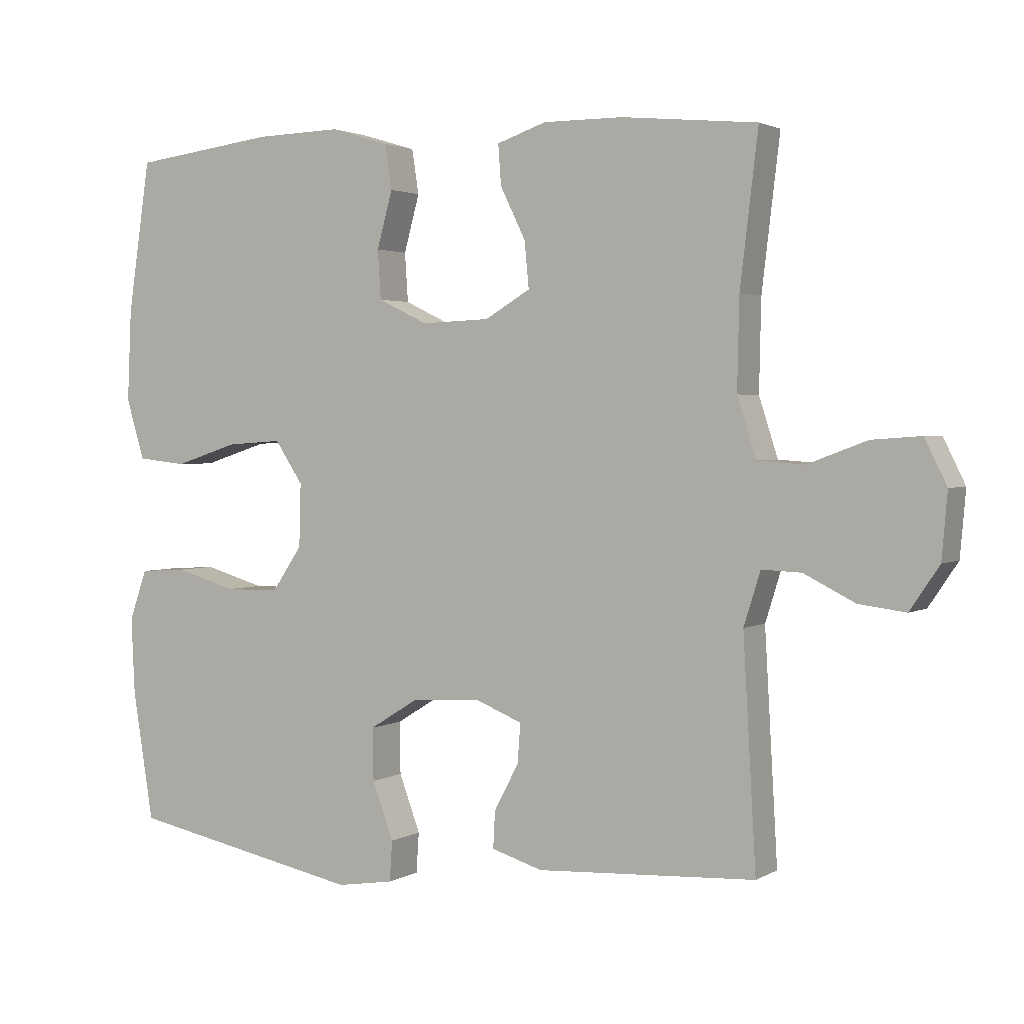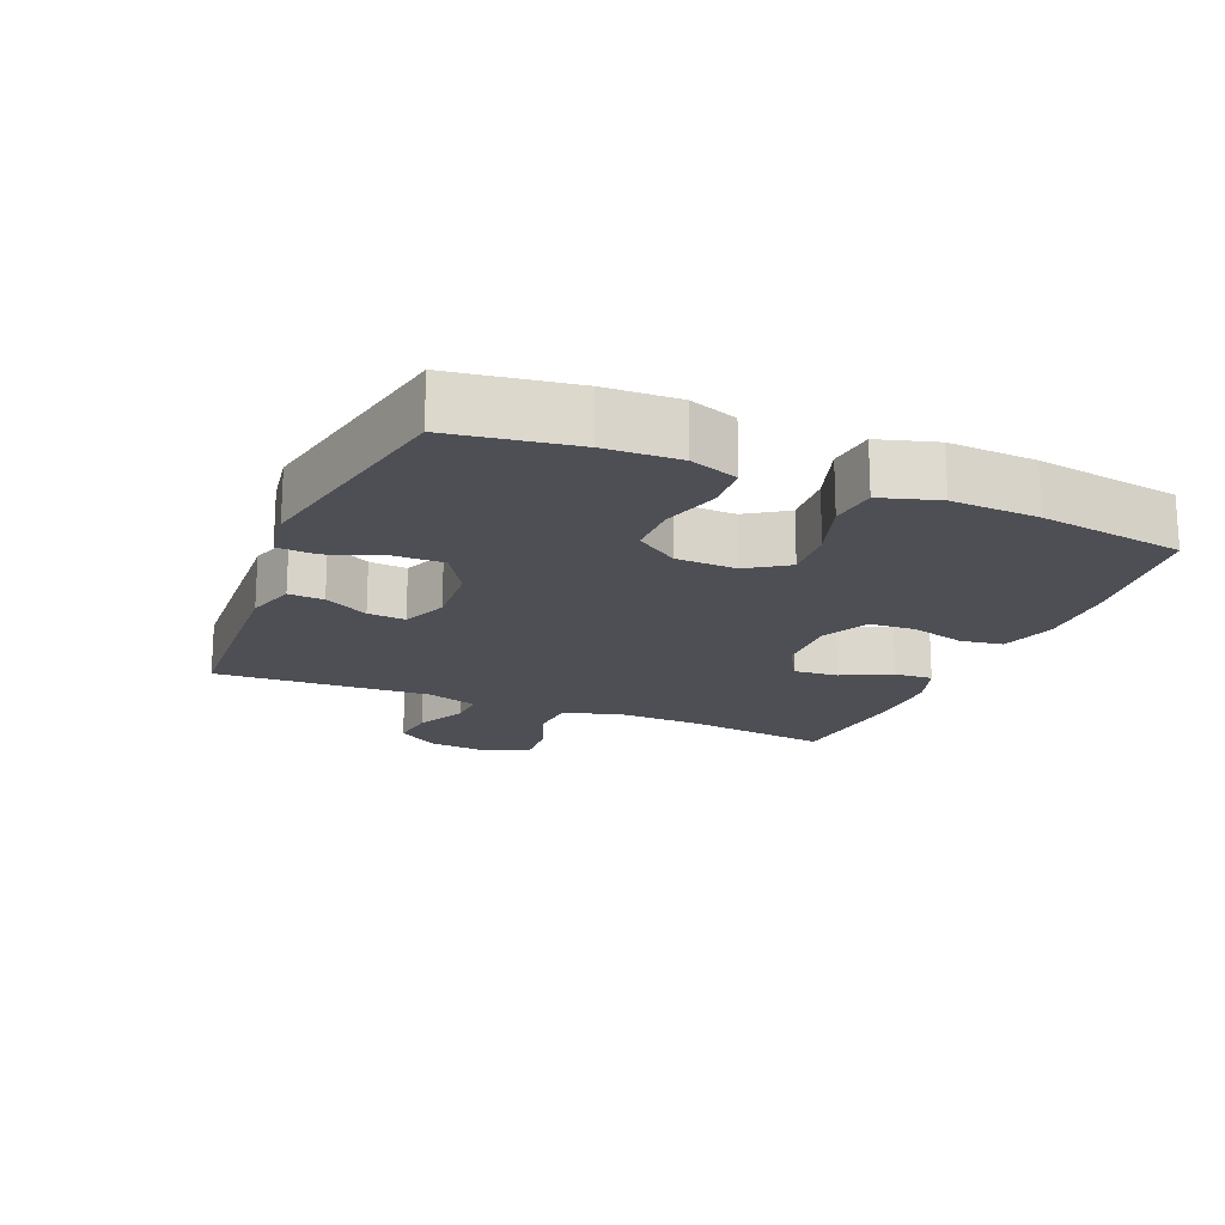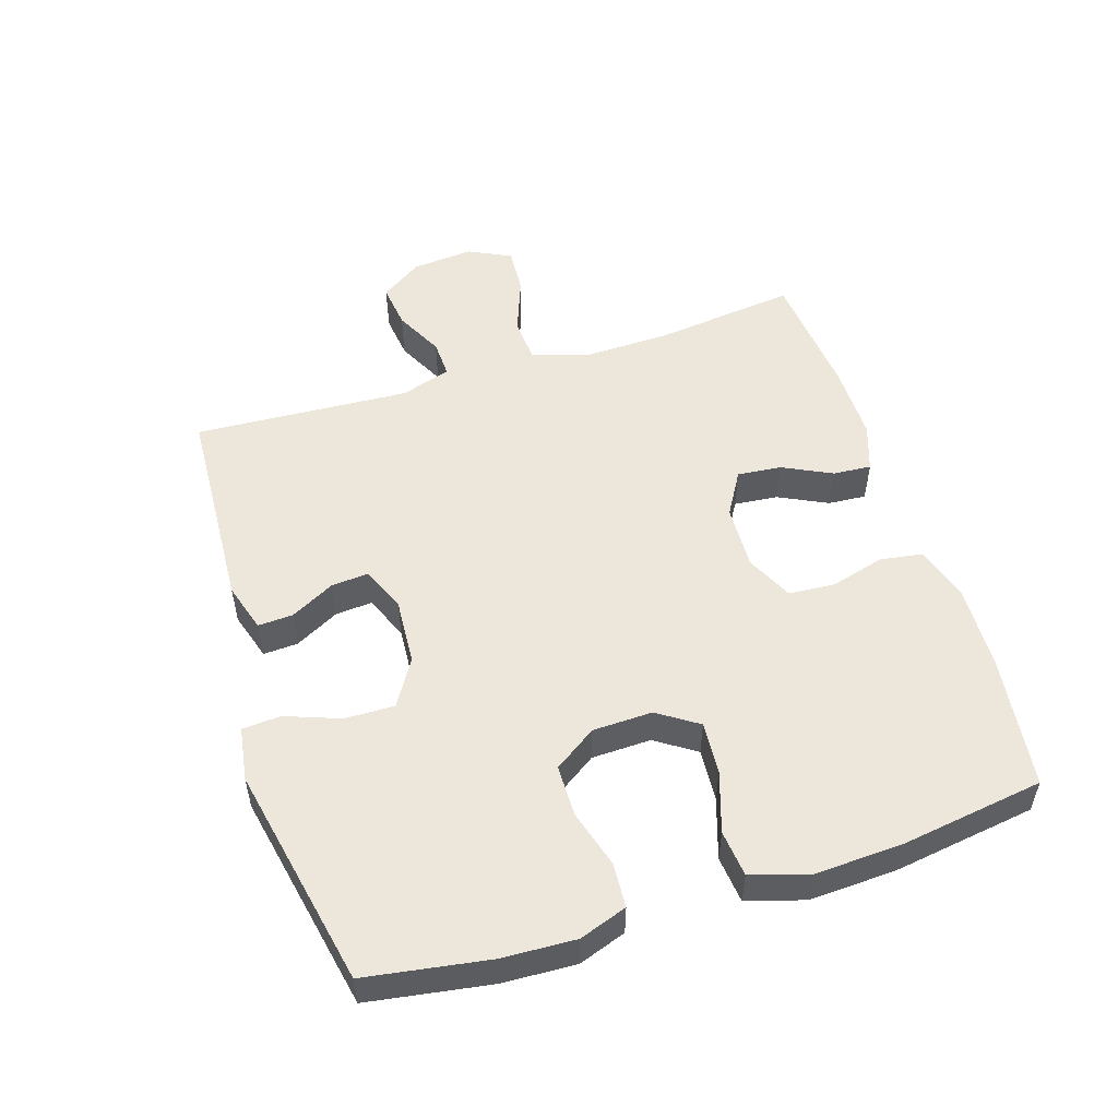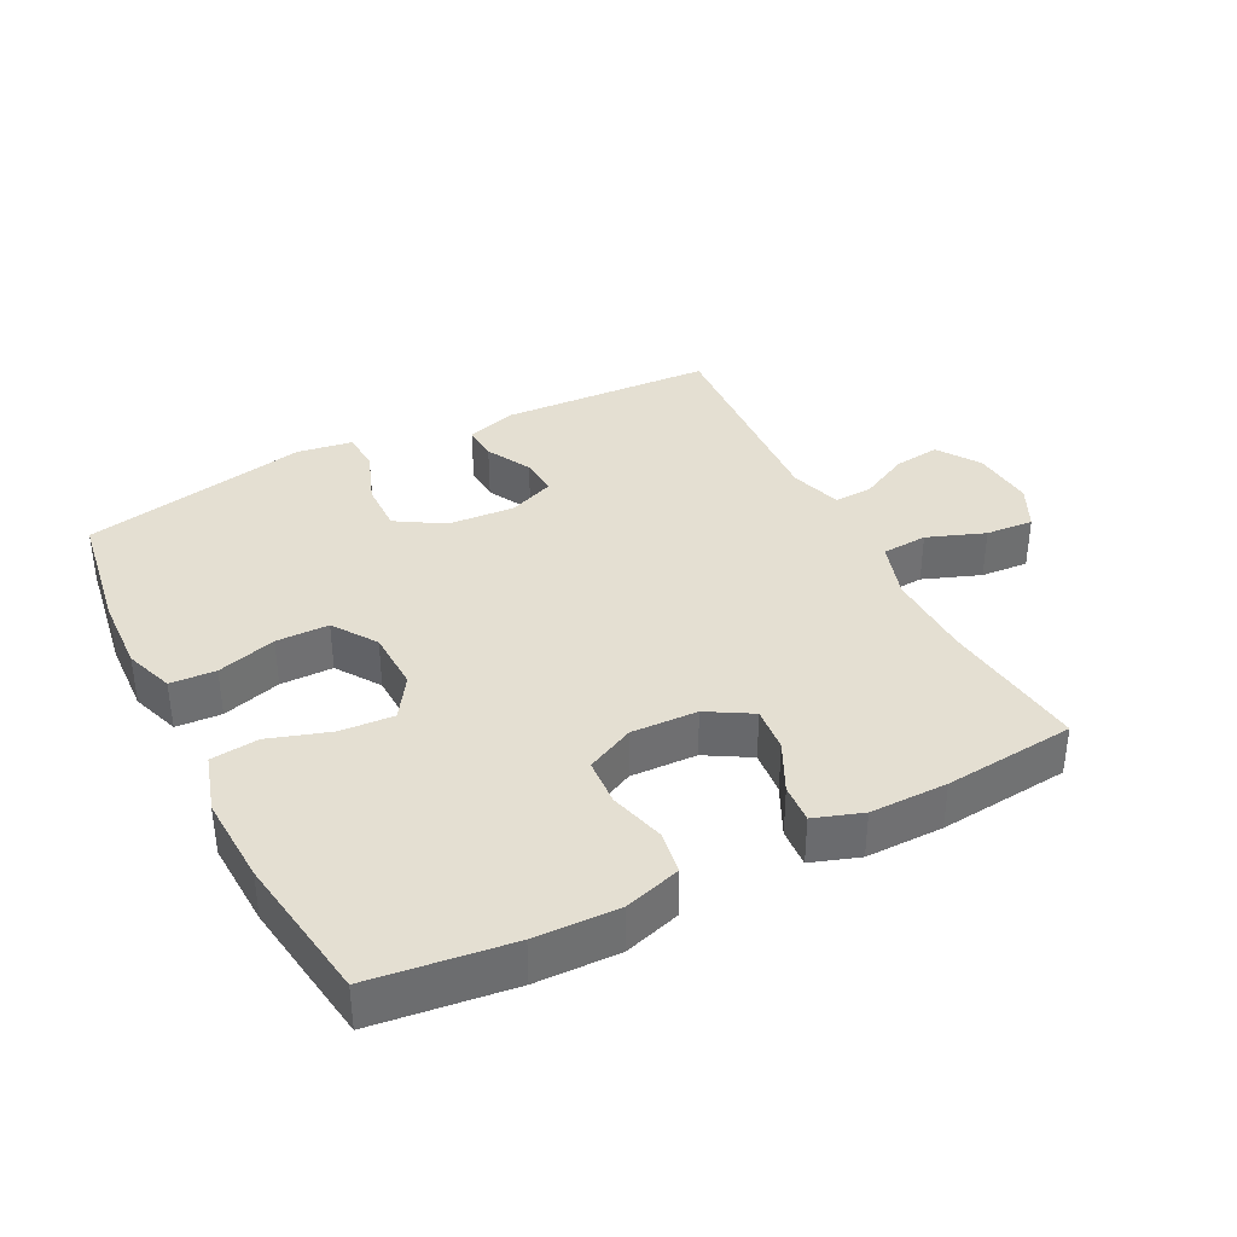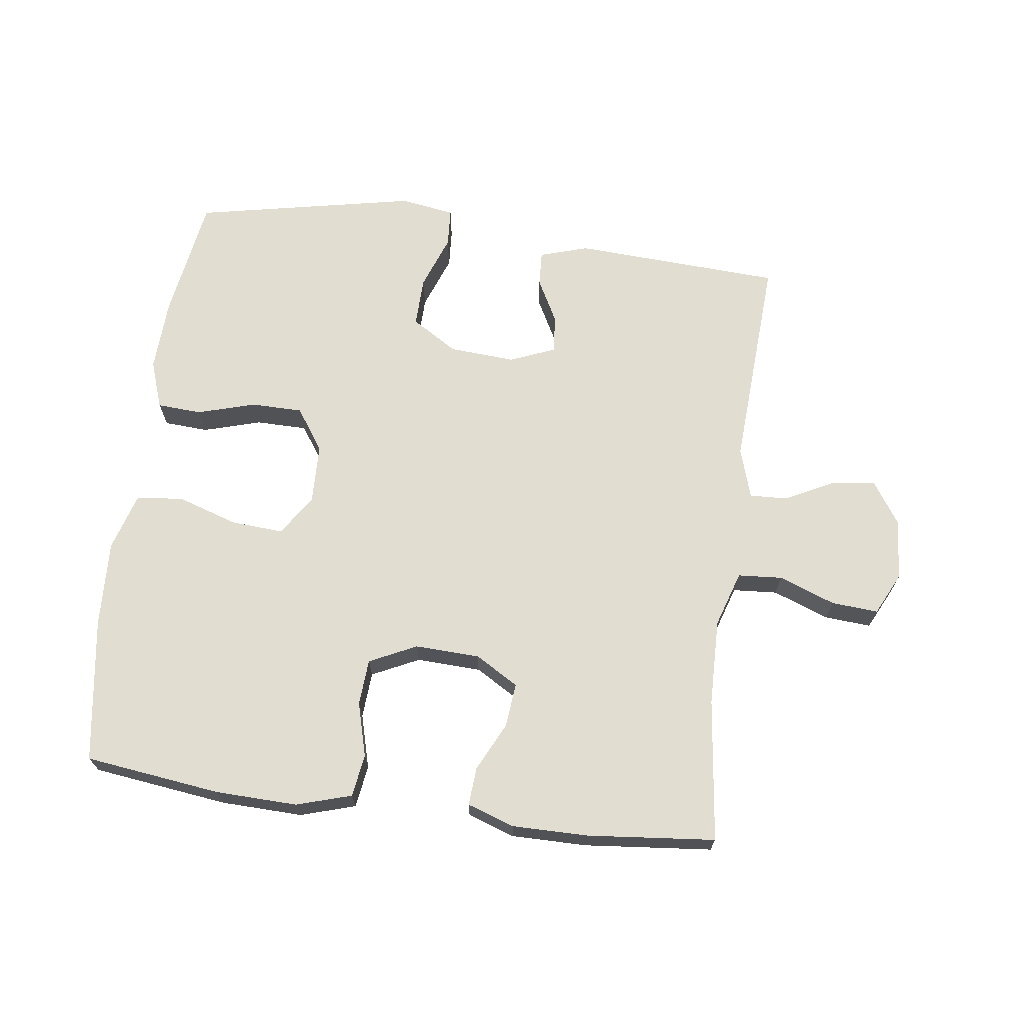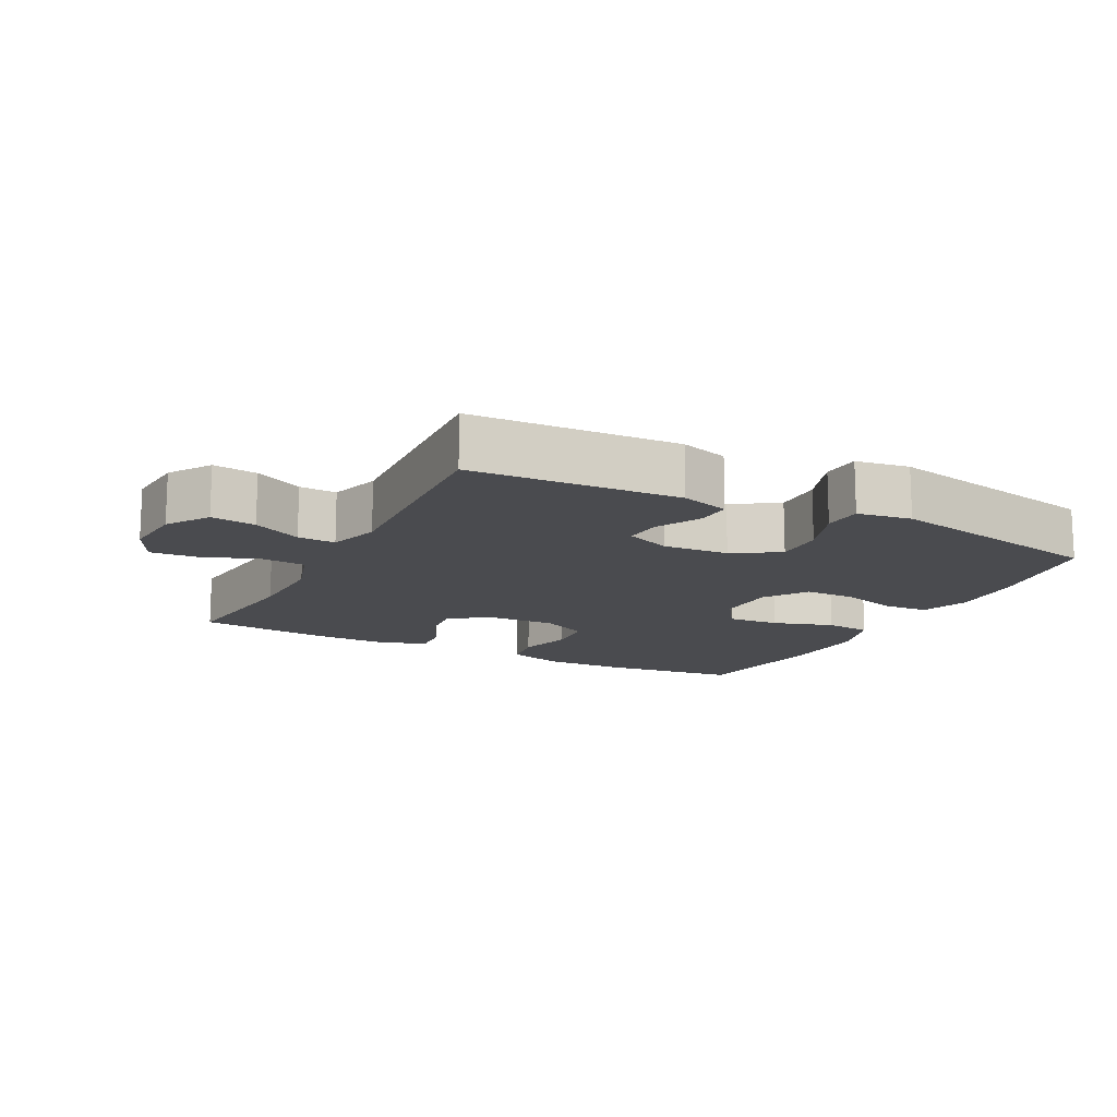
<metadata>
{"format":"obj","ext":"obj","renderer":"f3d","projection":"perspective","resolution":1024,"background":"white","views":[{"elev":2.3,"azim":28.7,"up":"+Z"},{"elev":-18.3,"azim":-112.7,"up":"+Y"},{"elev":52.9,"azim":-107.6,"up":"+Y"},{"elev":37.1,"azim":-27.1,"up":"+Y"},{"elev":68.7,"azim":7.5,"up":"+Y"},{"elev":-14.3,"azim":152.8,"up":"+Y"}]}
</metadata>
<code>
o path1396_path1396.001
v -0.1835 0.0375 -0.5637
v -0.09938 0.0375 -0.5506
v -0.09544 0.0375 -0.4905
v -0.1267 0.0375 -0.4059
v -0.1284 0.0375 -0.3285
v -0.05679 0.0375 -0.2844
v 0.04582 0.0375 -0.2775
v 0.1159 0.0375 -0.306
v 0.1112 0.0375 -0.3645
v 0.0751 0.0375 -0.4329
v 0.07225 0.0375 -0.4874
v 0.1477 0.0375 -0.5107
v 0.4721 0.0375 -0.4935
v 0.4529 0.0375 -0.1582
v 0.4774 0.0375 -0.07969
v 0.5359 0.0375 -0.08193
v 0.6115 0.0375 -0.1199
v 0.6811 0.0375 -0.1286
v 0.7244 0.0375 -0.06438
v 0.7327 0.0375 0.03184
v 0.7002 0.0375 0.09781
v 0.6272 0.0375 0.0925
v 0.5399 0.0375 0.05975
v 0.4704 0.0375 0.06459
v 0.4426 0.0375 0.1518
v 0.4454 0.0375 0.2853
v 0.4721 0.0375 0.5084
v 0.272 0.0375 0.5277
v 0.154 0.0375 0.5282
v 0.08067 0.0375 0.5032
v 0.08498 0.0375 0.4436
v 0.1224 0.0375 0.3674
v 0.1289 0.0375 0.2989
v 0.06156 0.0375 0.2593
v -0.03934 0.0375 0.2554
v -0.1126 0.0375 0.2906
v -0.1173 0.0375 0.3627
v -0.0943 0.0375 0.4469
v -0.1046 0.0375 0.513
v -0.1903 0.0375 0.5389
v -0.318 0.0375 0.5353
v -0.5296 0.0375 0.5084
v -0.5628 0.0375 0.2837
v -0.5689 0.0375 0.1485
v -0.5419 0.0375 0.05886
v -0.4692 0.0375 0.05089
v -0.3752 0.0375 0.08128
v -0.2936 0.0375 0.08675
v -0.252 0.0375 0.0242
v -0.2546 0.0375 -0.06892
v -0.2995 0.0375 -0.135
v -0.3799 0.0375 -0.1357
v -0.4699 0.0375 -0.1093
v -0.5391 0.0375 -0.1135
v -0.5651 0.0375 -0.1881
v -0.56 0.0375 -0.3024
v -0.5296 0.0375 -0.4935
v -0.1835 -0.0375 -0.5637
v -0.09938 -0.0375 -0.5506
v -0.09544 -0.0375 -0.4905
v -0.1267 -0.0375 -0.4059
v -0.1284 -0.0375 -0.3285
v -0.05679 -0.0375 -0.2844
v 0.04582 -0.0375 -0.2775
v 0.1159 -0.0375 -0.306
v 0.1112 -0.0375 -0.3645
v 0.0751 -0.0375 -0.4329
v 0.07225 -0.0375 -0.4874
v 0.1477 -0.0375 -0.5107
v 0.4721 -0.0375 -0.4935
v 0.4529 -0.0375 -0.1582
v 0.4774 -0.0375 -0.07969
v 0.5359 -0.0375 -0.08193
v 0.6115 -0.0375 -0.1199
v 0.6811 -0.0375 -0.1286
v 0.7244 -0.0375 -0.06438
v 0.7327 -0.0375 0.03184
v 0.7002 -0.0375 0.09781
v 0.6272 -0.0375 0.0925
v 0.5399 -0.0375 0.05975
v 0.4704 -0.0375 0.06459
v 0.4426 -0.0375 0.1518
v 0.4454 -0.0375 0.2853
v 0.4721 -0.0375 0.5084
v 0.272 -0.0375 0.5277
v 0.154 -0.0375 0.5282
v 0.08067 -0.0375 0.5032
v 0.08498 -0.0375 0.4436
v 0.1224 -0.0375 0.3674
v 0.1289 -0.0375 0.2989
v 0.06156 -0.0375 0.2593
v -0.03934 -0.0375 0.2554
v -0.1126 -0.0375 0.2906
v -0.1173 -0.0375 0.3627
v -0.0943 -0.0375 0.4469
v -0.1046 -0.0375 0.513
v -0.1903 -0.0375 0.5389
v -0.318 -0.0375 0.5353
v -0.5296 -0.0375 0.5084
v -0.5628 -0.0375 0.2837
v -0.5689 -0.0375 0.1485
v -0.5419 -0.0375 0.05886
v -0.4692 -0.0375 0.05089
v -0.3752 -0.0375 0.08128
v -0.2936 -0.0375 0.08675
v -0.252 -0.0375 0.0242
v -0.2546 -0.0375 -0.06892
v -0.2995 -0.0375 -0.135
v -0.3799 -0.0375 -0.1357
v -0.4699 -0.0375 -0.1093
v -0.5391 -0.0375 -0.1135
v -0.5651 -0.0375 -0.1881
v -0.56 -0.0375 -0.3024
v -0.5296 -0.0375 -0.4935
v 0.7244 0.0375 -0.06438
v 0.7327 0.0375 0.03184
v 0.7002 0.0375 0.09781
v 0.7002 0.0375 0.09781
v 0.6811 0.0375 -0.1286
v 0.6811 0.0375 -0.1286
v 0.6272 0.0375 0.0925
v 0.6115 0.0375 -0.1199
v 0.5399 0.0375 0.05975
v 0.5359 0.0375 -0.08193
v 0.4704 0.0375 0.06459
v 0.4704 0.0375 0.06459
v 0.4774 0.0375 -0.07969
v 0.4774 0.0375 -0.07969
v 0.4529 0.0375 -0.1582
v 0.4426 0.0375 0.1518
v 0.4454 0.0375 0.2853
v 0.4721 0.0375 0.5084
v 0.4721 0.0375 0.5084
v 0.4721 0.0375 -0.4935
v 0.4721 0.0375 -0.4935
v 0.272 0.0375 0.5277
v 0.154 0.0375 0.5282
v 0.1477 0.0375 -0.5107
v 0.1224 0.0375 0.3674
v 0.1289 0.0375 0.2989
v 0.1289 0.0375 0.2989
v 0.08067 0.0375 0.5032
v 0.08067 0.0375 0.5032
v 0.07225 0.0375 -0.4874
v 0.07225 0.0375 -0.4874
v 0.1159 0.0375 -0.306
v 0.1159 0.0375 -0.306
v 0.1112 0.0375 -0.3645
v 0.06156 0.0375 0.2593
v 0.08498 0.0375 0.4436
v 0.04582 0.0375 -0.2775
v 0.0751 0.0375 -0.4329
v -0.03934 0.0375 0.2554
v -0.05679 0.0375 -0.2844
v -0.1126 0.0375 0.2906
v -0.1126 0.0375 0.2906
v -0.1284 0.0375 -0.3285
v -0.1173 0.0375 0.3627
v -0.0943 0.0375 0.4469
v -0.1046 0.0375 0.513
v -0.1046 0.0375 0.513
v -0.09938 0.0375 -0.5506
v -0.09938 0.0375 -0.5506
v -0.09544 0.0375 -0.4905
v -0.1267 0.0375 -0.4059
v -0.1835 0.0375 -0.5637
v -0.1903 0.0375 0.5389
v -0.252 0.0375 0.0242
v -0.2546 0.0375 -0.06892
v -0.318 0.0375 0.5353
v -0.2936 0.0375 0.08675
v -0.2936 0.0375 0.08675
v -0.2995 0.0375 -0.135
v -0.3752 0.0375 0.08128
v -0.3799 0.0375 -0.1357
v -0.4692 0.0375 0.05089
v -0.4699 0.0375 -0.1093
v -0.5419 0.0375 0.05886
v -0.5419 0.0375 0.05886
v -0.5391 0.0375 -0.1135
v -0.5391 0.0375 -0.1135
v -0.5296 0.0375 -0.4935
v -0.5296 0.0375 -0.4935
v -0.5296 0.0375 0.5084
v -0.5296 0.0375 0.5084
v -0.5651 0.0375 -0.1881
v -0.5689 0.0375 0.1485
v -0.56 0.0375 -0.3024
v -0.5628 0.0375 0.2837
v 0.7244 -0.0375 -0.06438
v 0.7327 -0.0375 0.03184
v 0.7002 -0.0375 0.09781
v 0.7002 -0.0375 0.09781
v 0.6811 -0.0375 -0.1286
v 0.6811 -0.0375 -0.1286
v 0.6272 -0.0375 0.0925
v 0.6115 -0.0375 -0.1199
v 0.5399 -0.0375 0.05975
v 0.5359 -0.0375 -0.08193
v 0.4704 -0.0375 0.06459
v 0.4704 -0.0375 0.06459
v 0.4774 -0.0375 -0.07969
v 0.4774 -0.0375 -0.07969
v 0.4529 -0.0375 -0.1582
v 0.4426 -0.0375 0.1518
v 0.4454 -0.0375 0.2853
v 0.4721 -0.0375 0.5084
v 0.4721 -0.0375 0.5084
v 0.4721 -0.0375 -0.4935
v 0.4721 -0.0375 -0.4935
v 0.272 -0.0375 0.5277
v 0.154 -0.0375 0.5282
v 0.1477 -0.0375 -0.5107
v 0.1224 -0.0375 0.3674
v 0.1289 -0.0375 0.2989
v 0.1289 -0.0375 0.2989
v 0.08067 -0.0375 0.5032
v 0.08067 -0.0375 0.5032
v 0.07225 -0.0375 -0.4874
v 0.07225 -0.0375 -0.4874
v 0.1159 -0.0375 -0.306
v 0.1159 -0.0375 -0.306
v 0.1112 -0.0375 -0.3645
v 0.06156 -0.0375 0.2593
v 0.08498 -0.0375 0.4436
v 0.04582 -0.0375 -0.2775
v 0.0751 -0.0375 -0.4329
v -0.03934 -0.0375 0.2554
v -0.05679 -0.0375 -0.2844
v -0.1126 -0.0375 0.2906
v -0.1126 -0.0375 0.2906
v -0.1284 -0.0375 -0.3285
v -0.1173 -0.0375 0.3627
v -0.0943 -0.0375 0.4469
v -0.1046 -0.0375 0.513
v -0.1046 -0.0375 0.513
v -0.09938 -0.0375 -0.5506
v -0.09938 -0.0375 -0.5506
v -0.09544 -0.0375 -0.4905
v -0.1267 -0.0375 -0.4059
v -0.1835 -0.0375 -0.5637
v -0.1903 -0.0375 0.5389
v -0.252 -0.0375 0.0242
v -0.2546 -0.0375 -0.06892
v -0.318 -0.0375 0.5353
v -0.2936 -0.0375 0.08675
v -0.2936 -0.0375 0.08675
v -0.2995 -0.0375 -0.135
v -0.3752 -0.0375 0.08128
v -0.3799 -0.0375 -0.1357
v -0.4692 -0.0375 0.05089
v -0.4699 -0.0375 -0.1093
v -0.5419 -0.0375 0.05886
v -0.5419 -0.0375 0.05886
v -0.5391 -0.0375 -0.1135
v -0.5391 -0.0375 -0.1135
v -0.5296 -0.0375 -0.4935
v -0.5296 -0.0375 -0.4935
v -0.5296 -0.0375 0.5084
v -0.5296 -0.0375 0.5084
v -0.5651 -0.0375 -0.1881
v -0.5689 -0.0375 0.1485
v -0.56 -0.0375 -0.3024
v -0.5628 -0.0375 0.2837
f 211 214 206
f 249 262 251
f 235 242 234
f 202 221 204
f 225 212 217
f 233 245 230
f 215 224 205
f 198 199 196
f 199 197 196
f 215 206 214
f 246 230 264
f 242 245 233
f 200 202 198
f 190 196 197
f 211 206 207
f 226 221 202
f 264 230 245
f 196 190 191
f 226 202 200
f 259 264 245
f 234 242 233
f 239 241 237
f 263 250 261
f 240 257 241
f 190 197 194
f 228 226 224
f 232 257 240
f 240 241 239
f 230 246 243
f 261 252 255
f 250 252 261
f 257 232 263
f 206 215 205
f 226 244 229
f 209 221 223
f 264 249 246
f 205 224 200
f 262 249 264
f 213 227 219
f 223 227 213
f 229 248 232
f 243 244 226
f 228 243 226
f 196 191 192
f 251 262 253
f 250 232 248
f 244 248 229
f 204 221 209
f 230 243 228
f 263 232 250
f 212 214 211
f 214 212 225
f 209 223 213
f 224 226 200
f 198 202 199
f 19 20 77 76
f 20 118 193 77
f 120 19 76 195
f 21 22 79 78
f 17 18 75 74
f 22 23 80 79
f 16 17 74 73
f 23 126 201 80
f 128 16 73 203
f 14 15 72 71
f 24 25 82 81
f 26 133 208 83
f 135 14 71 210
f 25 26 83 82
f 27 28 85 84
f 28 29 86 85
f 12 13 70 69
f 32 141 216 89
f 29 143 218 86
f 145 12 69 220
f 147 9 66 222
f 33 34 91 90
f 31 32 89 88
f 30 31 88 87
f 7 8 65 64
f 10 11 68 67
f 9 10 67 66
f 34 35 92 91
f 6 7 64 63
f 35 156 231 92
f 5 6 63 62
f 37 38 95 94
f 38 161 236 95
f 163 3 60 238
f 3 4 61 60
f 1 2 59 58
f 39 40 97 96
f 36 37 94 93
f 4 5 62 61
f 49 50 107 106
f 40 41 98 97
f 172 49 106 247
f 50 51 108 107
f 47 48 105 104
f 51 52 109 108
f 46 47 104 103
f 52 53 110 109
f 179 46 103 254
f 53 181 256 110
f 183 1 58 258
f 41 185 260 98
f 54 55 112 111
f 44 45 102 101
f 56 57 114 113
f 55 56 113 112
f 43 44 101 100
f 42 43 100 99
f 136 131 139
f 174 176 187
f 160 159 167
f 127 129 146
f 150 142 137
f 158 155 170
f 140 130 149
f 123 121 124
f 124 121 122
f 140 139 131
f 171 189 155
f 167 158 170
f 125 123 127
f 115 122 121
f 136 132 131
f 151 127 146
f 189 170 155
f 121 116 115
f 151 125 127
f 184 170 189
f 159 158 167
f 164 162 166
f 188 186 175
f 165 166 182
f 115 119 122
f 153 149 151
f 157 165 182
f 165 164 166
f 155 168 171
f 186 180 177
f 175 186 177
f 182 188 157
f 131 130 140
f 151 154 169
f 134 148 146
f 189 171 174
f 130 125 149
f 187 189 174
f 138 144 152
f 148 138 152
f 154 157 173
f 168 151 169
f 153 151 168
f 121 117 116
f 176 178 187
f 175 173 157
f 169 154 173
f 129 134 146
f 155 153 168
f 188 175 157
f 137 136 139
f 139 150 137
f 134 138 148
f 149 125 151
f 123 124 127

</code>
